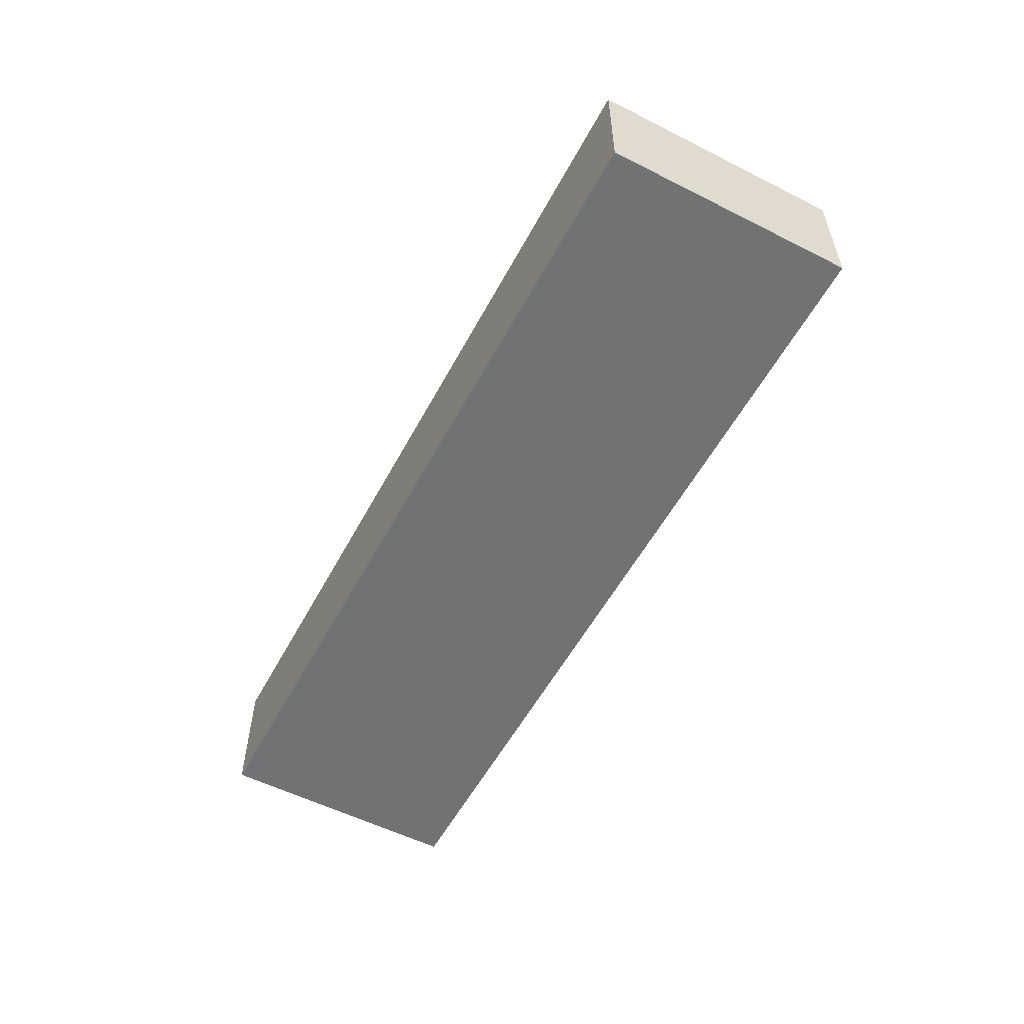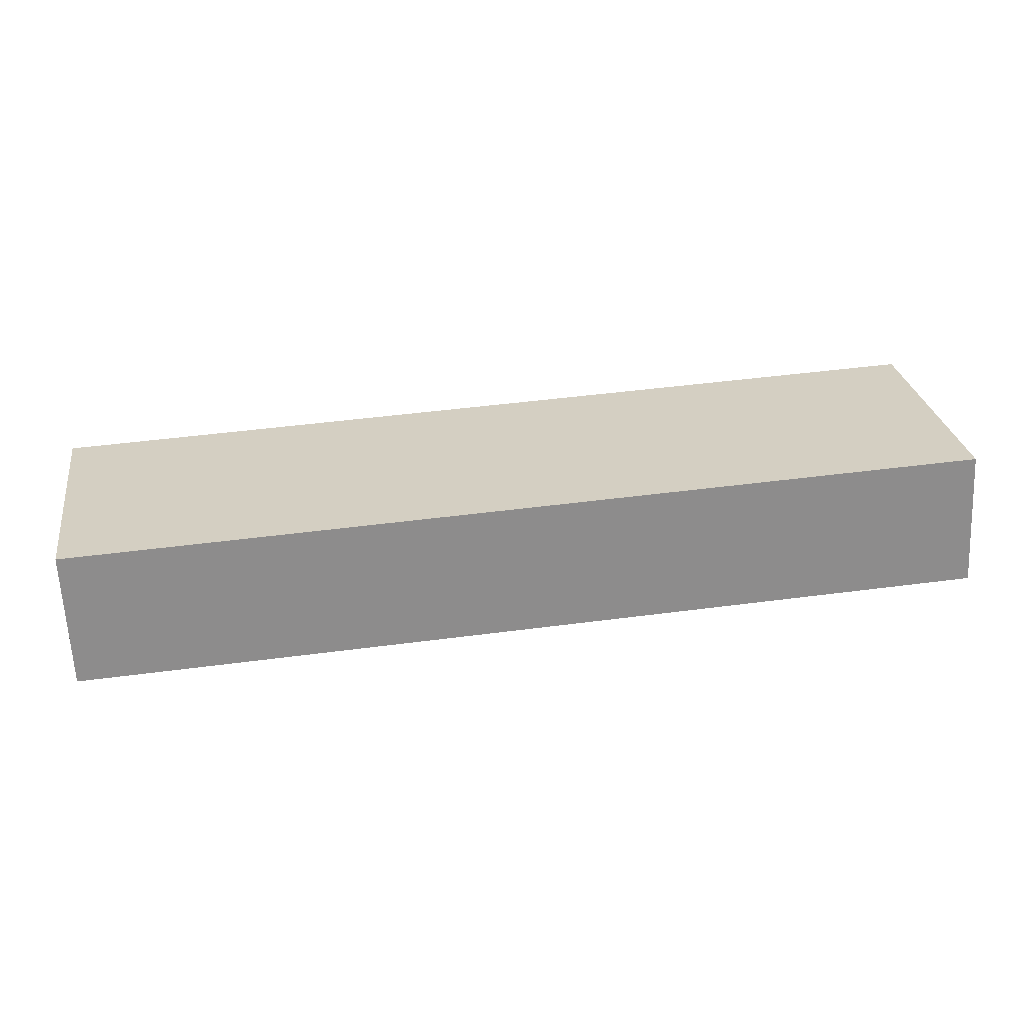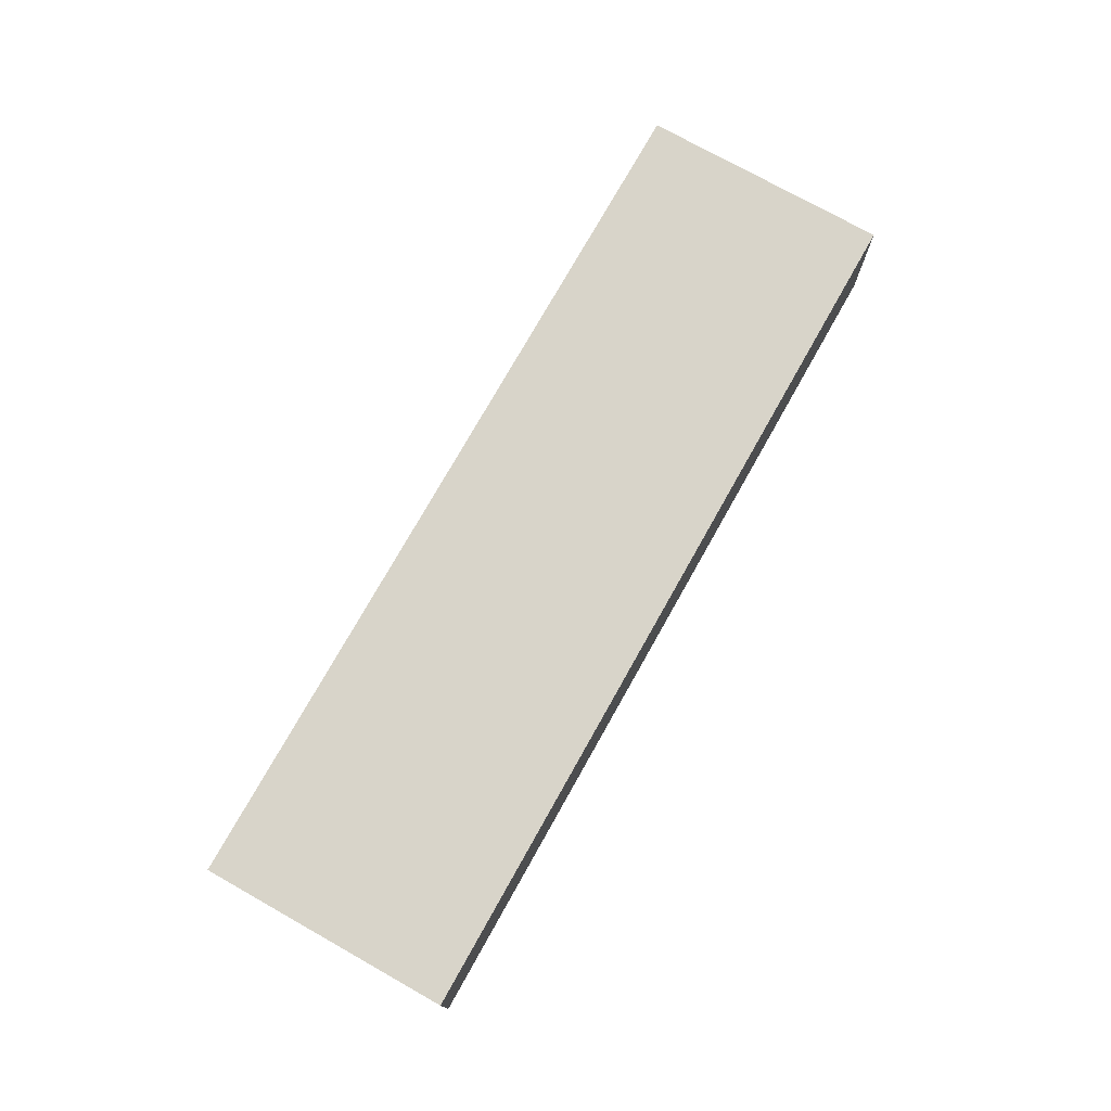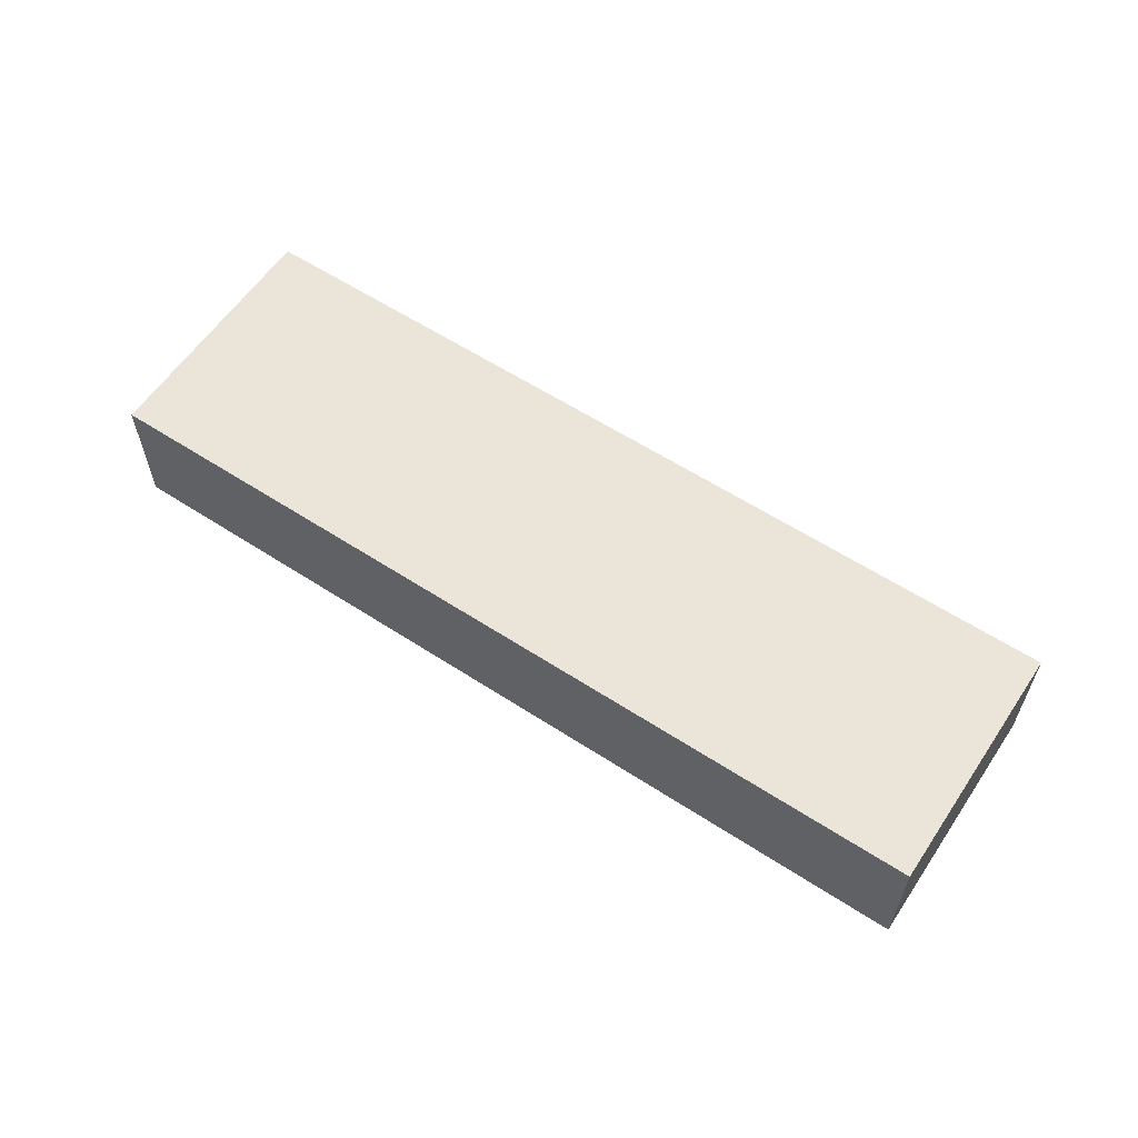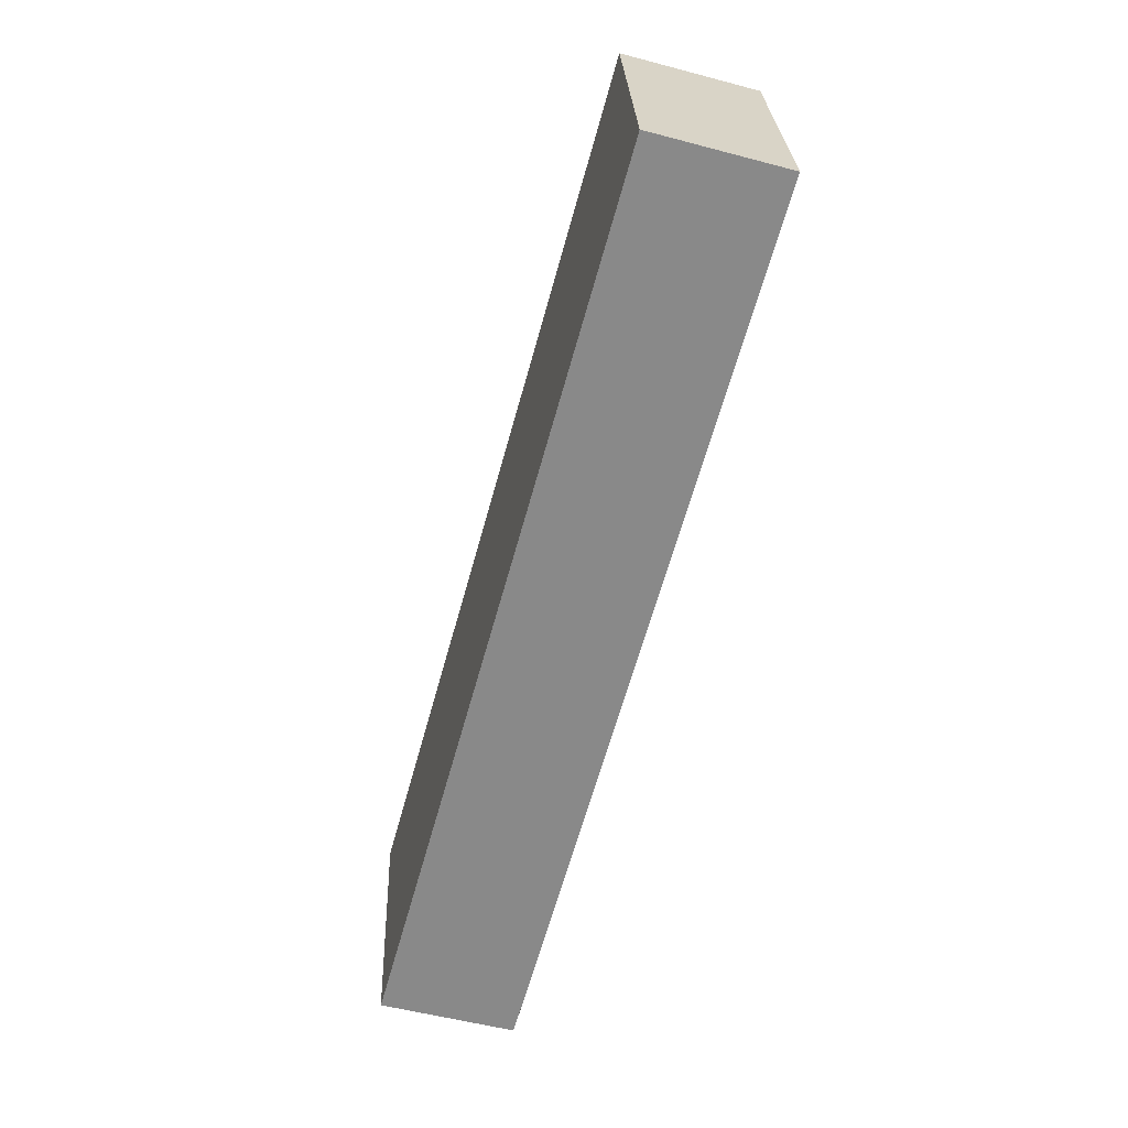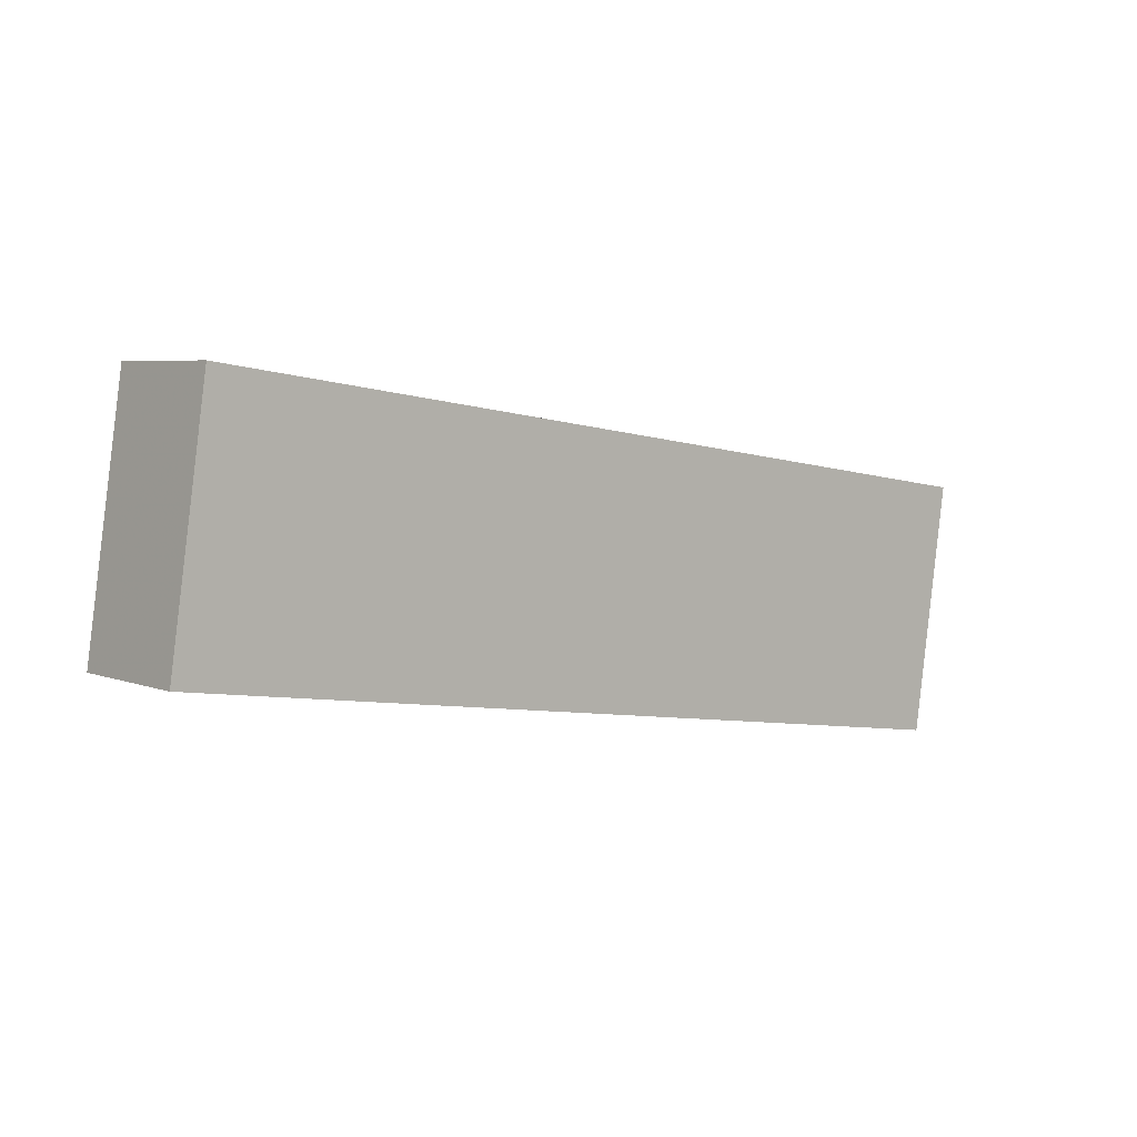
<metadata>
{"format":"obj","ext":"obj","renderer":"f3d","projection":"perspective","resolution":1024,"background":"white","views":[{"elev":-55.5,"azim":70.4,"up":"+Y"},{"elev":-63.5,"azim":-177.2,"up":"+Z"},{"elev":75.2,"azim":-52.3,"up":"+Y"},{"elev":59.4,"azim":42.1,"up":"+Y"},{"elev":-54.9,"azim":-105.6,"up":"+Z"},{"elev":5.4,"azim":-40.6,"up":"+Z"}]}
</metadata>
<code>
v 2.285 -0.1404 -5.721
v 2.293 -0.1404 -5.668
v 2.48 -0.1404 -5.695
v 2.472 -0.1404 -5.748
v 2.285 -0.1686 -5.721
v 2.472 -0.1686 -5.748
v 2.48 -0.1686 -5.695
v 2.293 -0.1686 -5.668
v 2.472 -0.1686 -5.748
v 2.285 -0.1686 -5.721
v 2.285 -0.1404 -5.721
v 2.472 -0.1404 -5.748
v 2.48 -0.1686 -5.695
v 2.472 -0.1686 -5.748
v 2.472 -0.1404 -5.748
v 2.48 -0.1404 -5.695
v 2.293 -0.1686 -5.668
v 2.48 -0.1686 -5.695
v 2.48 -0.1404 -5.695
v 2.293 -0.1404 -5.668
v 2.285 -0.1686 -5.721
v 2.293 -0.1686 -5.668
v 2.293 -0.1404 -5.668
v 2.285 -0.1404 -5.721
f 1 2 3
f 1 3 4
f 5 6 7
f 5 7 8
f 9 10 11
f 9 11 12
f 13 14 15
f 13 15 16
f 17 18 19
f 17 19 20
f 21 22 23
f 21 23 24

</code>
